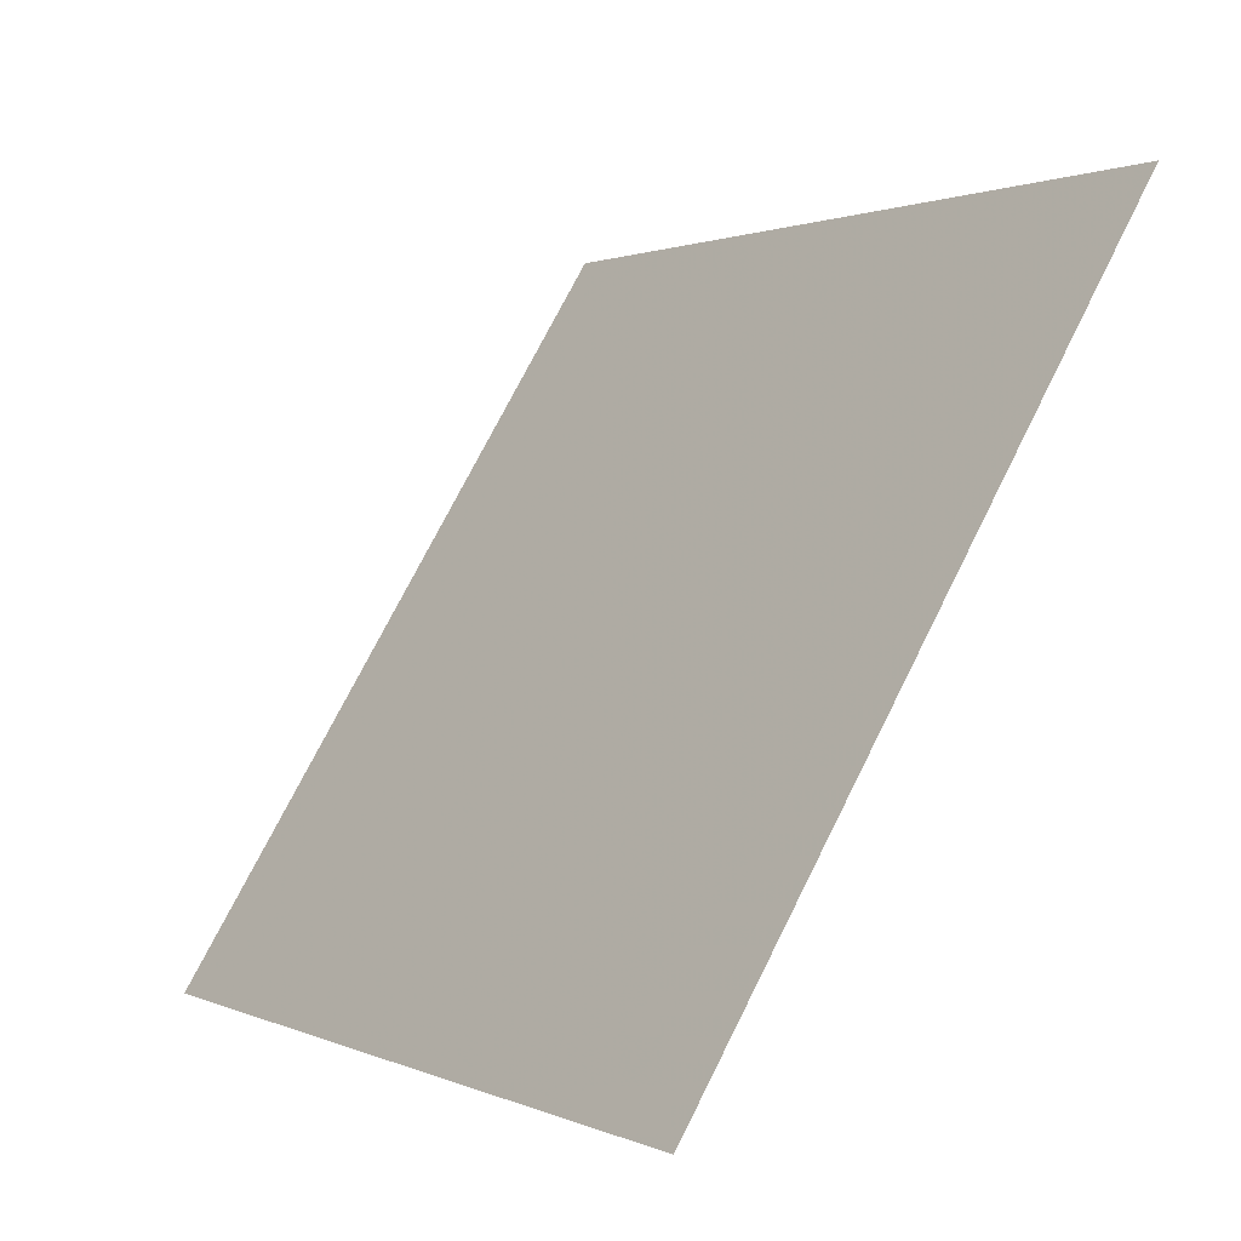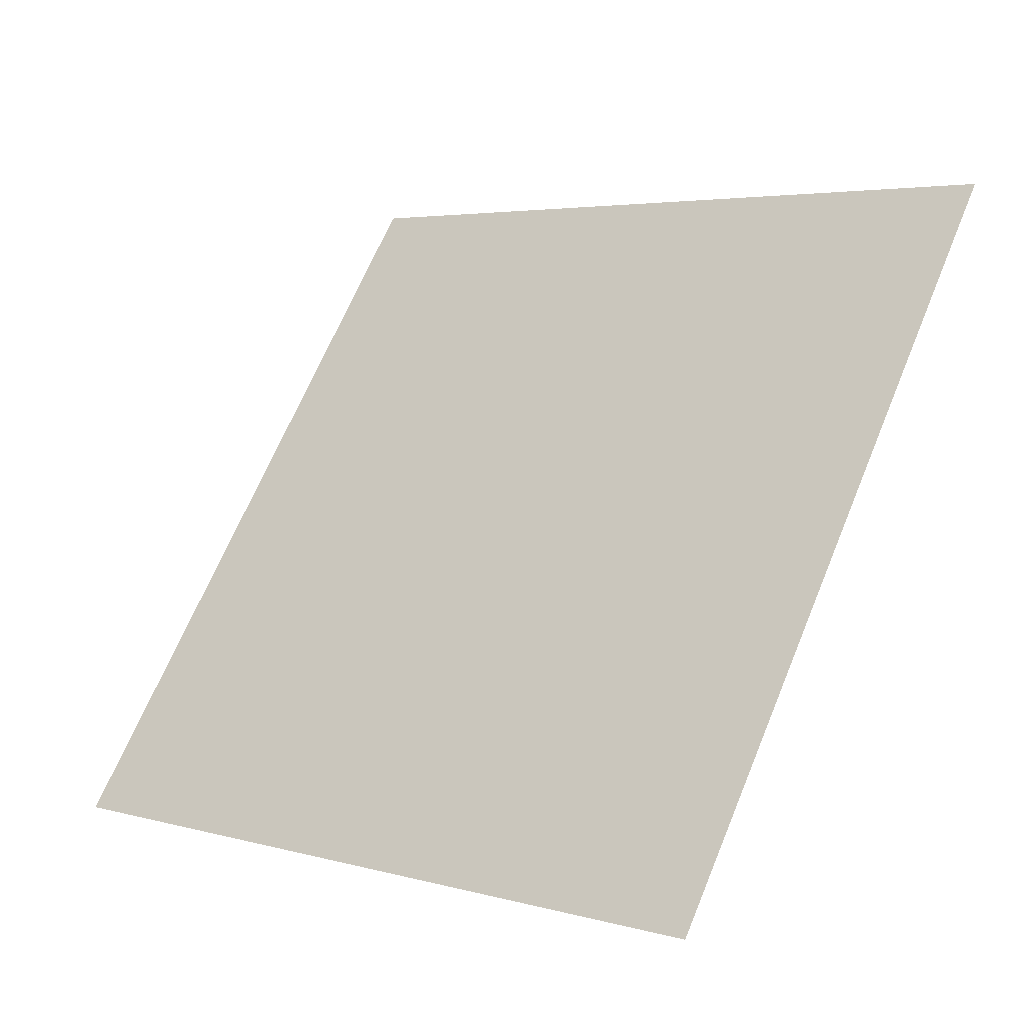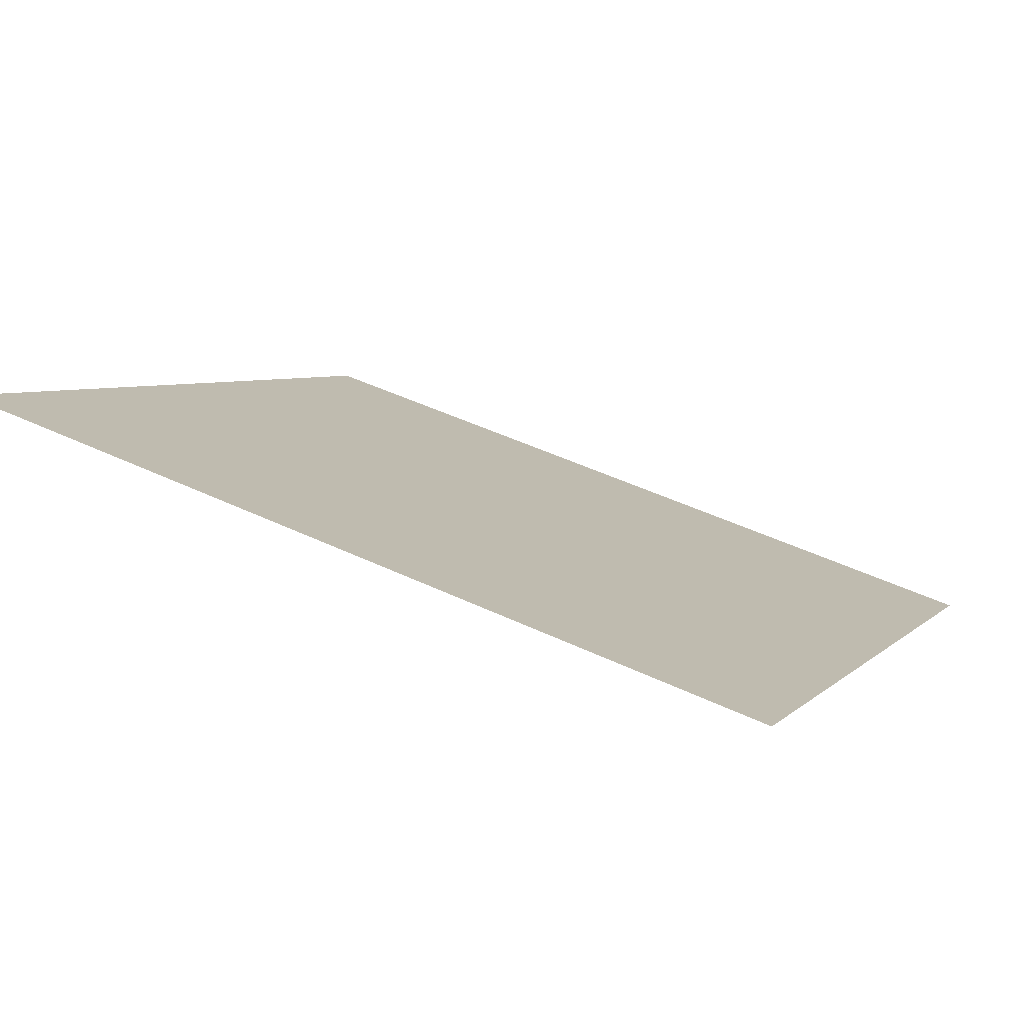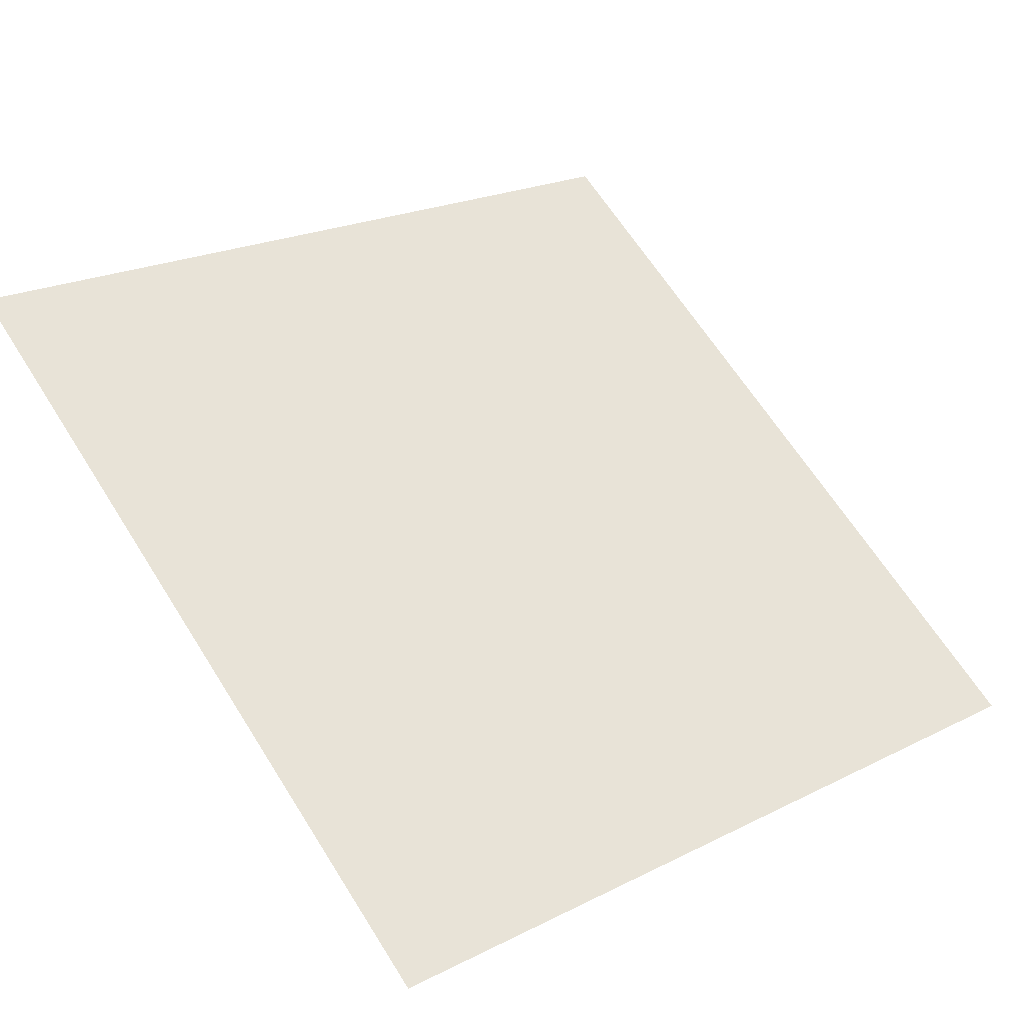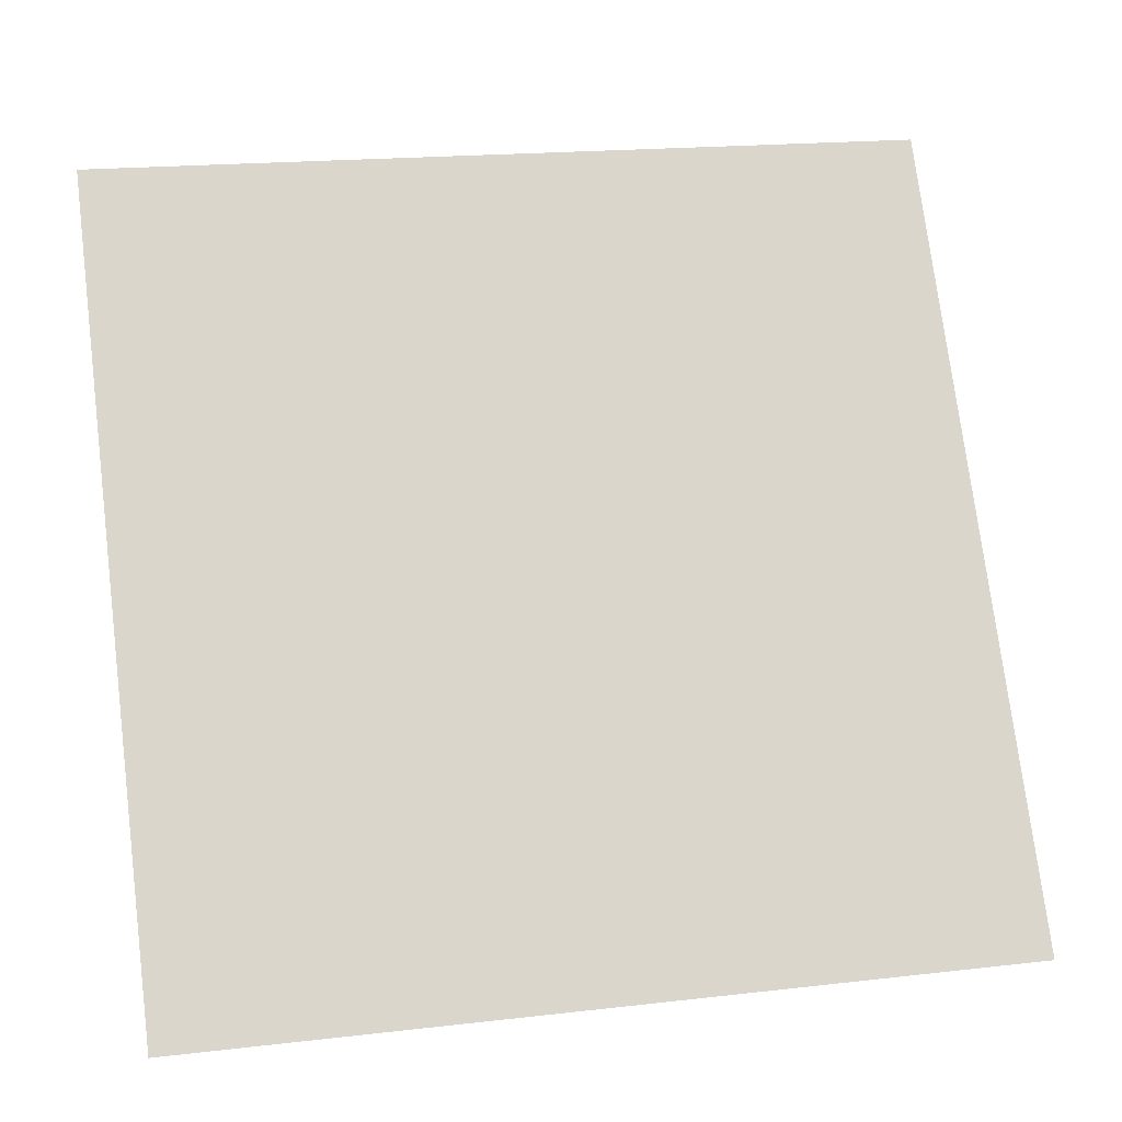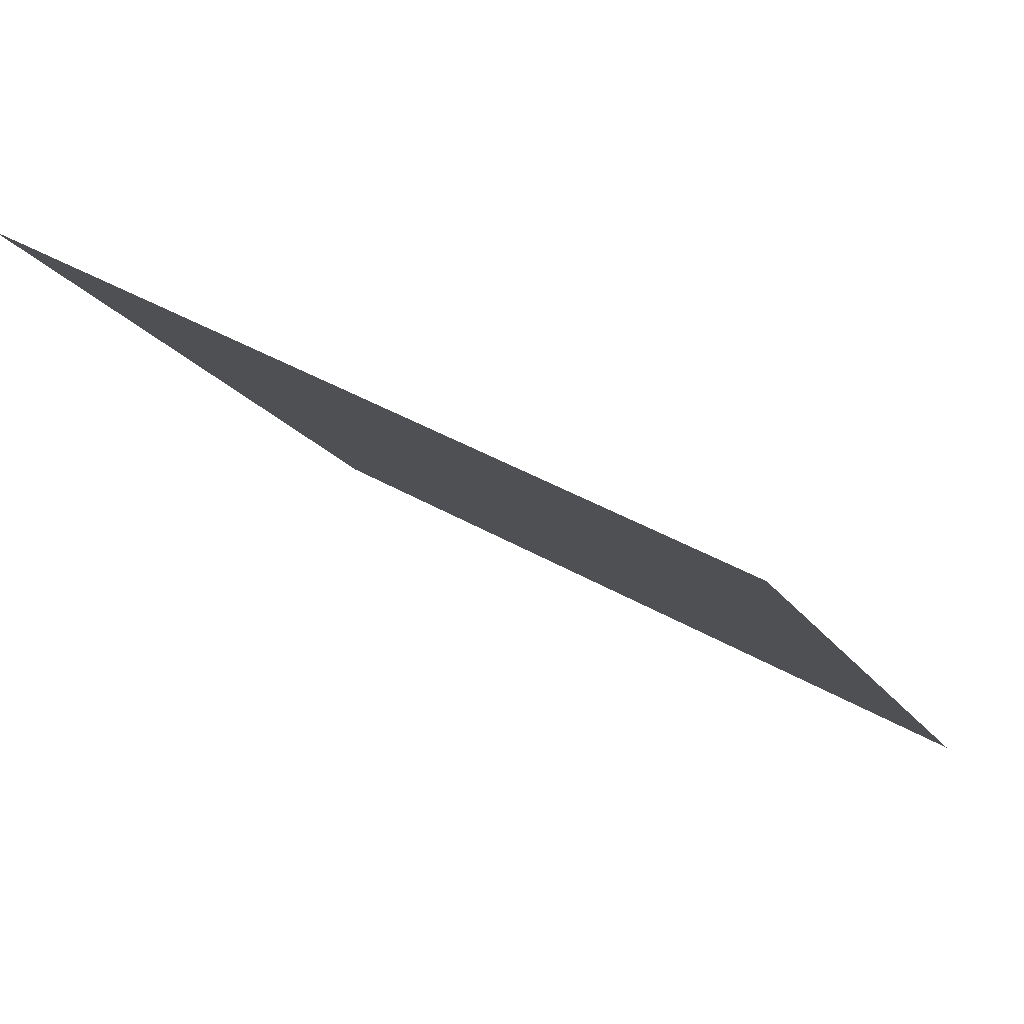
<metadata>
{"format":"obj","ext":"obj","renderer":"f3d","projection":"perspective","resolution":1024,"background":"white","views":[{"elev":72.4,"azim":115.2,"up":"+Z"},{"elev":67.8,"azim":-67.0,"up":"+Y"},{"elev":45.0,"azim":28.4,"up":"+Y"},{"elev":19.9,"azim":139.5,"up":"+Y"},{"elev":21.2,"azim":-13.7,"up":"+Z"},{"elev":43.0,"azim":-146.7,"up":"+Z"}]}
</metadata>
<code>
v 0.0191 0.9782 0.7645
v 0.01254 0.9783 0.7646
v 0.01266 0.9822 0.7699
v 0.01922 0.9821 0.7698
f 4 3 2 1

</code>
